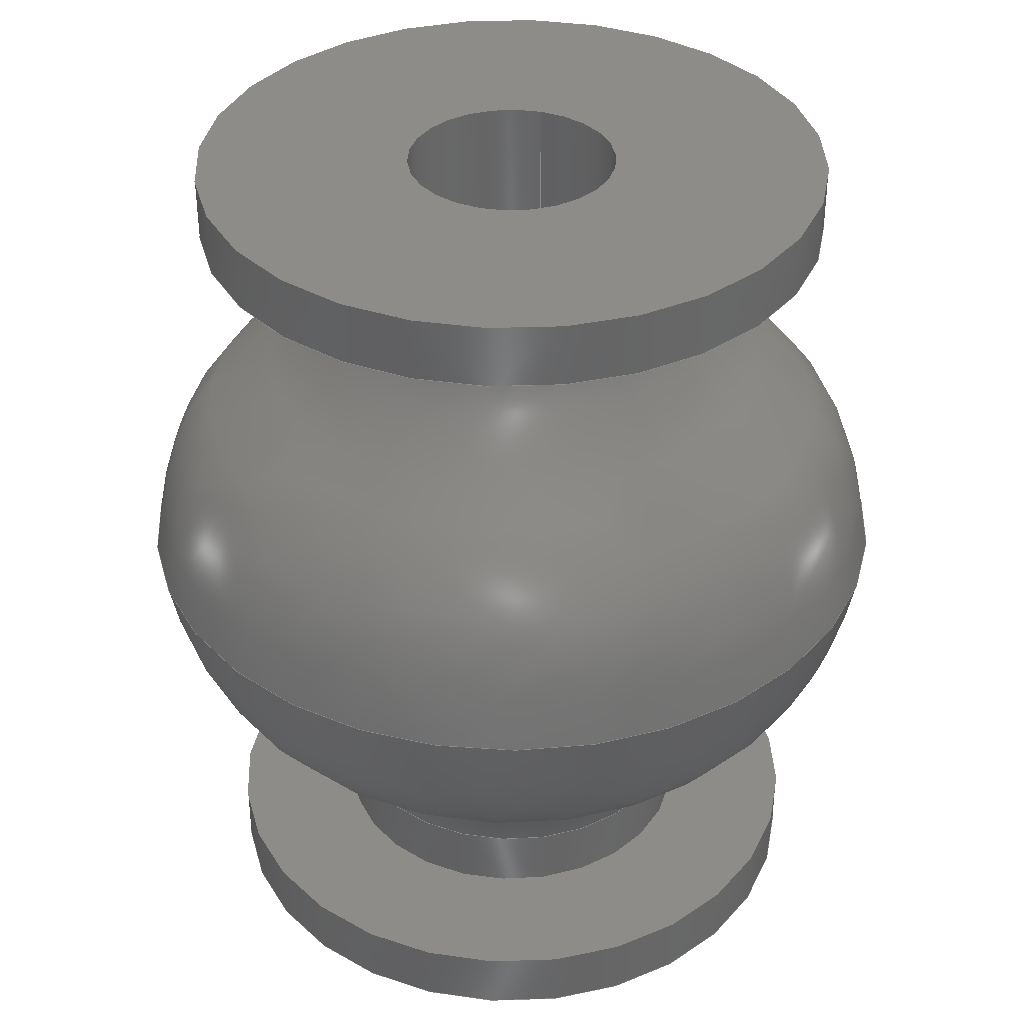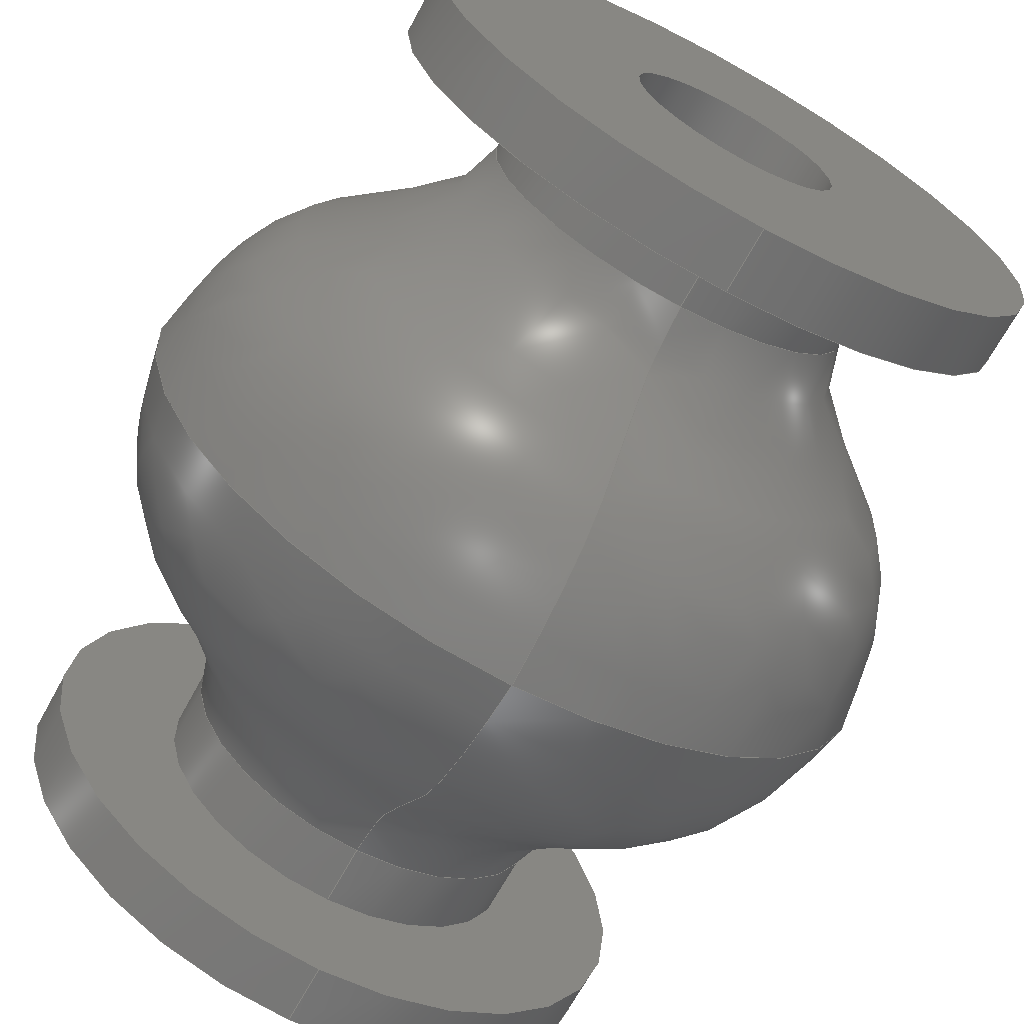
<metadata>
{"format":"step","ext":"step","renderer":"f3d","projection":"perspective","resolution":1024,"background":"white","views":[{"elev":36.7,"azim":-163.1,"up":"+Z"},{"elev":-67.3,"azim":-28.5,"up":"+Y"}]}
</metadata>
<code>
ISO-10303-21;
DATA;
#1 = MECHANICAL_DESIGN_GEOMETRIC_PRESENTATION_REPRESENTATION( ' ', ( #7, #8, #9, #10, #11, #12, #13, #14, #15, #16, #17 ), #6 );
#2 = PRODUCT_DEFINITION_CONTEXT( '', #18, 'design' );
#3 = APPLICATION_PROTOCOL_DEFINITION( 'international standard', 'automotive_design', 2001, #18 );
#4 = PRODUCT_CATEGORY_RELATIONSHIP( 'NONE', 'NONE', #19, #20 );
#5 = SHAPE_DEFINITION_REPRESENTATION( #21, #22 );
#6 =  ( GEOMETRIC_REPRESENTATION_CONTEXT( 3 )GLOBAL_UNCERTAINTY_ASSIGNED_CONTEXT( ( #23 ) )GLOBAL_UNIT_ASSIGNED_CONTEXT( ( #24, #25, #26 ) )REPRESENTATION_CONTEXT( 'NONE', 'WORKSPACE' ) );
#7 = STYLED_ITEM( '', ( #27 ), #28 );
#8 = STYLED_ITEM( '', ( #29 ), #30 );
#9 = STYLED_ITEM( '', ( #31 ), #32 );
#10 = STYLED_ITEM( '', ( #33 ), #34 );
#11 = STYLED_ITEM( '', ( #35 ), #36 );
#12 = STYLED_ITEM( '', ( #37 ), #38 );
#13 = STYLED_ITEM( '', ( #39 ), #40 );
#14 = STYLED_ITEM( '', ( #41 ), #42 );
#15 = STYLED_ITEM( '', ( #43 ), #44 );
#16 = STYLED_ITEM( '', ( #45 ), #46 );
#17 = STYLED_ITEM( '', ( #47 ), #48 );
#18 = APPLICATION_CONTEXT( 'core data for automotive mechanical design processes' );
#19 = PRODUCT_CATEGORY( 'part', 'NONE' );
#20 = PRODUCT_RELATED_PRODUCT_CATEGORY( 'detail', ' ', ( #49 ) );
#21 = PRODUCT_DEFINITION_SHAPE( 'NONE', 'NONE', #50 );
#22 = ADVANCED_BREP_SHAPE_REPRESENTATION( 'Part 1', ( #51, #52 ), #6 );
#23 = UNCERTAINTY_MEASURE_WITH_UNIT( LENGTH_MEASURE( 1e-17 ), #24, '', '' );
#24 =  ( CONVERSION_BASED_UNIT( 'METRE', #53 )LENGTH_UNIT(  )NAMED_UNIT( #54 ) );
#25 =  ( NAMED_UNIT( #55 )PLANE_ANGLE_UNIT(  )SI_UNIT( $, .RADIAN. ) );
#26 =  ( NAMED_UNIT( #55 )SI_UNIT( $, .STERADIAN. )SOLID_ANGLE_UNIT(  ) );
#27 = PRESENTATION_STYLE_ASSIGNMENT( ( #56 ) );
#28 = ADVANCED_FACE( '', ( #57, #58 ), #59, .T. );
#29 = PRESENTATION_STYLE_ASSIGNMENT( ( #60 ) );
#30 = ADVANCED_FACE( '', ( #61, #62 ), #63, .T. );
#31 = PRESENTATION_STYLE_ASSIGNMENT( ( #64 ) );
#32 = ADVANCED_FACE( '', ( #65, #66 ), #67, .T. );
#33 = PRESENTATION_STYLE_ASSIGNMENT( ( #68 ) );
#34 = ADVANCED_FACE( '', ( #69, #70 ), #71, .F. );
#35 = PRESENTATION_STYLE_ASSIGNMENT( ( #72 ) );
#36 = ADVANCED_FACE( '', ( #73, #74 ), #75, .F. );
#37 = PRESENTATION_STYLE_ASSIGNMENT( ( #76 ) );
#38 = ADVANCED_FACE( '', ( #77, #78 ), #79, .F. );
#39 = PRESENTATION_STYLE_ASSIGNMENT( ( #80 ) );
#40 = ADVANCED_FACE( '', ( #81, #82 ), #83, .F. );
#41 = PRESENTATION_STYLE_ASSIGNMENT( ( #84 ) );
#42 = ADVANCED_FACE( '', ( #85, #86 ), #87, .T. );
#43 = PRESENTATION_STYLE_ASSIGNMENT( ( #88 ) );
#44 = ADVANCED_FACE( '', ( #89, #90 ), #91, .T. );
#45 = PRESENTATION_STYLE_ASSIGNMENT( ( #92 ) );
#46 = ADVANCED_FACE( '', ( #93, #94 ), #95, .T. );
#47 = PRESENTATION_STYLE_ASSIGNMENT( ( #96 ) );
#48 = ADVANCED_FACE( '', ( #97, #98 ), #99, .T. );
#49 = PRODUCT( 'Part 1', 'Part 1', 'PART-Part 1-DESC', ( #100 ) );
#50 = PRODUCT_DEFINITION( 'NONE', 'NONE', #101, #2 );
#51 = MANIFOLD_SOLID_BREP( 'Part 1', #102 );
#52 = AXIS2_PLACEMENT_3D( '', #103, #104, #105 );
#53 = LENGTH_MEASURE_WITH_UNIT( LENGTH_MEASURE( 1 ), #106 );
#54 = DIMENSIONAL_EXPONENTS( 1, 0, 0, 0, 0, 0, 0 );
#55 = DIMENSIONAL_EXPONENTS( 0, 0, 0, 0, 0, 0, 0 );
#56 = SURFACE_STYLE_USAGE( .BOTH., #107 );
#57 = FACE_OUTER_BOUND( '', #108, .T. );
#58 = FACE_BOUND( '', #109, .T. );
#59 = PLANE( '', #110 );
#60 = SURFACE_STYLE_USAGE( .BOTH., #111 );
#61 = FACE_OUTER_BOUND( '', #112, .T. );
#62 = FACE_OUTER_BOUND( '', #113, .T. );
#63 = CYLINDRICAL_SURFACE( '', #114, 0.007499 );
#64 = SURFACE_STYLE_USAGE( .BOTH., #115 );
#65 = FACE_BOUND( '', #116, .T. );
#66 = FACE_OUTER_BOUND( '', #117, .T. );
#67 = PLANE( '', #118 );
#68 = SURFACE_STYLE_USAGE( .BOTH., #119 );
#69 = FACE_OUTER_BOUND( '', #120, .T. );
#70 = FACE_OUTER_BOUND( '', #121, .T. );
#71 = SURFACE_OF_REVOLUTION( '', #122, #123 );
#72 = SURFACE_STYLE_USAGE( .BOTH., #124 );
#73 = FACE_BOUND( '', #125, .T. );
#74 = FACE_OUTER_BOUND( '', #126, .T. );
#75 = PLANE( '', #127 );
#76 = SURFACE_STYLE_USAGE( .BOTH., #128 );
#77 = FACE_OUTER_BOUND( '', #129, .T. );
#78 = FACE_OUTER_BOUND( '', #130, .T. );
#79 = CYLINDRICAL_SURFACE( '', #131, 0.0025 );
#80 = SURFACE_STYLE_USAGE( .BOTH., #132 );
#81 = FACE_OUTER_BOUND( '', #133, .T. );
#82 = FACE_BOUND( '', #134, .T. );
#83 = PLANE( '', #135 );
#84 = SURFACE_STYLE_USAGE( .BOTH., #136 );
#85 = FACE_OUTER_BOUND( '', #137, .T. );
#86 = FACE_OUTER_BOUND( '', #138, .T. );
#87 = CYLINDRICAL_SURFACE( '', #139, 0.007499 );
#88 = SURFACE_STYLE_USAGE( .BOTH., #140 );
#89 = FACE_OUTER_BOUND( '', #141, .T. );
#90 = FACE_OUTER_BOUND( '', #142, .T. );
#91 = CYLINDRICAL_SURFACE( '', #143, 0.004496 );
#92 = SURFACE_STYLE_USAGE( .BOTH., #144 );
#93 = FACE_OUTER_BOUND( '', #145, .T. );
#94 = FACE_OUTER_BOUND( '', #146, .T. );
#95 = SURFACE_OF_REVOLUTION( '', #147, #148 );
#96 = SURFACE_STYLE_USAGE( .BOTH., #149 );
#97 = FACE_OUTER_BOUND( '', #150, .T. );
#98 = FACE_OUTER_BOUND( '', #151, .T. );
#99 = CYLINDRICAL_SURFACE( '', #152, 0.004496 );
#100 = PRODUCT_CONTEXT( '', #18, 'mechanical' );
#101 = PRODUCT_DEFINITION_FORMATION_WITH_SPECIFIED_SOURCE( ' ', 'NONE', #49, .NOT_KNOWN. );
#102 = CLOSED_SHELL( '', ( #46, #34, #48, #36, #30, #40, #38, #28, #42, #32, #44 ) );
#103 = CARTESIAN_POINT( '', ( 0, 0, 0 ) );
#104 = DIRECTION( '', ( 0, 0, 1 ) );
#105 = DIRECTION( '', ( 1, 0, 0 ) );
#106 =  ( LENGTH_UNIT(  )NAMED_UNIT( #54 )SI_UNIT( $, .METRE. ) );
#107 = SURFACE_SIDE_STYLE( '', ( #153 ) );
#108 = EDGE_LOOP( '', ( #154 ) );
#109 = EDGE_LOOP( '', ( #155 ) );
#110 = AXIS2_PLACEMENT_3D( '', #156, #157, #158 );
#111 = SURFACE_SIDE_STYLE( '', ( #159 ) );
#112 = EDGE_LOOP( '', ( #160 ) );
#113 = EDGE_LOOP( '', ( #161 ) );
#114 = AXIS2_PLACEMENT_3D( '', #162, #163, #164 );
#115 = SURFACE_SIDE_STYLE( '', ( #165 ) );
#116 = EDGE_LOOP( '', ( #166 ) );
#117 = EDGE_LOOP( '', ( #167 ) );
#118 = AXIS2_PLACEMENT_3D( '', #168, #169, #170 );
#119 = SURFACE_SIDE_STYLE( '', ( #171 ) );
#120 = EDGE_LOOP( '', ( #172 ) );
#121 = EDGE_LOOP( '', ( #173 ) );
#122 = B_SPLINE_CURVE_WITH_KNOTS( '', 3, ( #174, #175, #176, #177, #178, #179 ), .UNSPECIFIED., .F., .F., ( 4, 1, 1, 4 ), ( 0, 0.2396, 0.6124, 1 ), .UNSPECIFIED. );
#123 = AXIS1_PLACEMENT( '', #180, #181 );
#124 = SURFACE_SIDE_STYLE( '', ( #182 ) );
#125 = EDGE_LOOP( '', ( #183 ) );
#126 = EDGE_LOOP( '', ( #184 ) );
#127 = AXIS2_PLACEMENT_3D( '', #185, #186, #187 );
#128 = SURFACE_SIDE_STYLE( '', ( #188 ) );
#129 = EDGE_LOOP( '', ( #189 ) );
#130 = EDGE_LOOP( '', ( #190 ) );
#131 = AXIS2_PLACEMENT_3D( '', #191, #192, #193 );
#132 = SURFACE_SIDE_STYLE( '', ( #194 ) );
#133 = EDGE_LOOP( '', ( #195 ) );
#134 = EDGE_LOOP( '', ( #196 ) );
#135 = AXIS2_PLACEMENT_3D( '', #197, #198, #199 );
#136 = SURFACE_SIDE_STYLE( '', ( #200 ) );
#137 = EDGE_LOOP( '', ( #201 ) );
#138 = EDGE_LOOP( '', ( #202 ) );
#139 = AXIS2_PLACEMENT_3D( '', #203, #204, #205 );
#140 = SURFACE_SIDE_STYLE( '', ( #206 ) );
#141 = EDGE_LOOP( '', ( #207 ) );
#142 = EDGE_LOOP( '', ( #208 ) );
#143 = AXIS2_PLACEMENT_3D( '', #209, #210, #211 );
#144 = SURFACE_SIDE_STYLE( '', ( #212 ) );
#145 = EDGE_LOOP( '', ( #213 ) );
#146 = EDGE_LOOP( '', ( #214 ) );
#147 = B_SPLINE_CURVE_WITH_KNOTS( '', 3, ( #215, #216, #217, #218, #219, #220 ), .UNSPECIFIED., .F., .F., ( 4, 1, 1, 4 ), ( 0, 0.2396, 0.6124, 1 ), .UNSPECIFIED. );
#148 = AXIS1_PLACEMENT( '', #221, #222 );
#149 = SURFACE_SIDE_STYLE( '', ( #223 ) );
#150 = EDGE_LOOP( '', ( #224 ) );
#151 = EDGE_LOOP( '', ( #225 ) );
#152 = AXIS2_PLACEMENT_3D( '', #226, #227, #228 );
#153 = SURFACE_STYLE_FILL_AREA( #229 );
#154 = ORIENTED_EDGE( '', *, *, #230, .T. );
#155 = ORIENTED_EDGE( '', *, *, #231, .F. );
#156 = CARTESIAN_POINT( '', ( 0, 0.00375, 0.0105 ) );
#157 = DIRECTION( '', ( 0, 1.72e-06, 1 ) );
#158 = DIRECTION( '', ( 0, -1, 1.72e-06 ) );
#159 = SURFACE_STYLE_FILL_AREA( #232 );
#160 = ORIENTED_EDGE( '', *, *, #233, .F. );
#161 = ORIENTED_EDGE( '', *, *, #234, .T. );
#162 = CARTESIAN_POINT( '', ( 0, 1.052e-06, 0 ) );
#163 = DIRECTION( '', ( -0, -1.72e-06, -1 ) );
#164 = DIRECTION( '', ( 0, -1, 1.72e-06 ) );
#165 = SURFACE_STYLE_FILL_AREA( #235 );
#166 = ORIENTED_EDGE( '', *, *, #236, .T. );
#167 = ORIENTED_EDGE( '', *, *, #237, .F. );
#168 = CARTESIAN_POINT( '', ( 0, 0.00375, 0.009 ) );
#169 = DIRECTION( '', ( 0, -1.72e-06, -1 ) );
#170 = DIRECTION( '', ( 0, 1, -1.72e-06 ) );
#171 = SURFACE_STYLE_FILL_AREA( #238 );
#172 = ORIENTED_EDGE( '', *, *, #239, .F. );
#173 = ORIENTED_EDGE( '', *, *, #240, .T. );
#174 = CARTESIAN_POINT( '', ( 0, 0.004497, -0.007507 ) );
#175 = CARTESIAN_POINT( '', ( 0, 0.004624, -0.007073 ) );
#176 = CARTESIAN_POINT( '', ( 0, 0.004768, -0.005789 ) );
#177 = CARTESIAN_POINT( '', ( 0, 0.008386, -0.003999 ) );
#178 = CARTESIAN_POINT( '', ( 0, 0.009049, -0.001276 ) );
#179 = CARTESIAN_POINT( '', ( 0, 0.009264, 0 ) );
#180 = CARTESIAN_POINT( '', ( 0, 1.052e-06, 0 ) );
#181 = DIRECTION( '', ( -0, -1.72e-06, -1 ) );
#182 = SURFACE_STYLE_FILL_AREA( #241 );
#183 = ORIENTED_EDGE( '', *, *, #242, .F. );
#184 = ORIENTED_EDGE( '', *, *, #233, .T. );
#185 = CARTESIAN_POINT( '', ( 0, 0.00375, -0.009 ) );
#186 = DIRECTION( '', ( 0, -1.72e-06, -1 ) );
#187 = DIRECTION( '', ( 0, 1, -1.72e-06 ) );
#188 = SURFACE_STYLE_FILL_AREA( #243 );
#189 = ORIENTED_EDGE( '', *, *, #244, .F. );
#190 = ORIENTED_EDGE( '', *, *, #231, .T. );
#191 = CARTESIAN_POINT( '', ( 0, 1.052e-06, 0 ) );
#192 = DIRECTION( '', ( -0, -1.72e-06, -1 ) );
#193 = DIRECTION( '', ( 0, -1, 1.72e-06 ) );
#194 = SURFACE_STYLE_FILL_AREA( #245 );
#195 = ORIENTED_EDGE( '', *, *, #234, .F. );
#196 = ORIENTED_EDGE( '', *, *, #244, .T. );
#197 = CARTESIAN_POINT( '', ( 0, 0.00375, -0.0105 ) );
#198 = DIRECTION( '', ( 0, 1.72e-06, 1 ) );
#199 = DIRECTION( '', ( 0, -1, 1.72e-06 ) );
#200 = SURFACE_STYLE_FILL_AREA( #246 );
#201 = ORIENTED_EDGE( '', *, *, #237, .T. );
#202 = ORIENTED_EDGE( '', *, *, #230, .F. );
#203 = CARTESIAN_POINT( '', ( 0, 1.052e-06, 0 ) );
#204 = DIRECTION( '', ( -0, -1.72e-06, -1 ) );
#205 = DIRECTION( '', ( 0, -1, 1.72e-06 ) );
#206 = SURFACE_STYLE_FILL_AREA( #247 );
#207 = ORIENTED_EDGE( '', *, *, #248, .T. );
#208 = ORIENTED_EDGE( '', *, *, #236, .F. );
#209 = CARTESIAN_POINT( '', ( 0, 1.052e-06, 0 ) );
#210 = DIRECTION( '', ( -0, -1.72e-06, -1 ) );
#211 = DIRECTION( '', ( 0, -1, 1.72e-06 ) );
#212 = SURFACE_STYLE_FILL_AREA( #249 );
#213 = ORIENTED_EDGE( '', *, *, #239, .T. );
#214 = ORIENTED_EDGE( '', *, *, #248, .F. );
#215 = CARTESIAN_POINT( '', ( 0, 0.004497, 0.007507 ) );
#216 = CARTESIAN_POINT( '', ( 0, 0.004624, 0.007073 ) );
#217 = CARTESIAN_POINT( '', ( 0, 0.004768, 0.005789 ) );
#218 = CARTESIAN_POINT( '', ( 0, 0.008386, 0.003999 ) );
#219 = CARTESIAN_POINT( '', ( 0, 0.009049, 0.001276 ) );
#220 = CARTESIAN_POINT( '', ( 0, 0.009264, 0 ) );
#221 = CARTESIAN_POINT( '', ( 0, 1.052e-06, 0 ) );
#222 = DIRECTION( '', ( -0, -1.72e-06, -1 ) );
#223 = SURFACE_STYLE_FILL_AREA( #250 );
#224 = ORIENTED_EDGE( '', *, *, #240, .F. );
#225 = ORIENTED_EDGE( '', *, *, #242, .T. );
#226 = CARTESIAN_POINT( '', ( 0, 1.052e-06, 0 ) );
#227 = DIRECTION( '', ( -0, -1.72e-06, -1 ) );
#228 = DIRECTION( '', ( 0, -1, 1.72e-06 ) );
#229 = FILL_AREA_STYLE( '', ( #251 ) );
#230 = EDGE_CURVE( '', #252, #252, #253, .T. );
#231 = EDGE_CURVE( '', #254, #254, #255, .T. );
#232 = FILL_AREA_STYLE( '', ( #256 ) );
#233 = EDGE_CURVE( '', #257, #257, #258, .T. );
#234 = EDGE_CURVE( '', #259, #259, #260, .T. );
#235 = FILL_AREA_STYLE( '', ( #261 ) );
#236 = EDGE_CURVE( '', #262, #262, #263, .T. );
#237 = EDGE_CURVE( '', #264, #264, #265, .T. );
#238 = FILL_AREA_STYLE( '', ( #266 ) );
#239 = EDGE_CURVE( '', #267, #267, #268, .T. );
#240 = EDGE_CURVE( '', #269, #269, #270, .T. );
#241 = FILL_AREA_STYLE( '', ( #271 ) );
#242 = EDGE_CURVE( '', #272, #272, #273, .T. );
#243 = FILL_AREA_STYLE( '', ( #274 ) );
#244 = EDGE_CURVE( '', #275, #275, #276, .T. );
#245 = FILL_AREA_STYLE( '', ( #277 ) );
#246 = FILL_AREA_STYLE( '', ( #278 ) );
#247 = FILL_AREA_STYLE( '', ( #279 ) );
#248 = EDGE_CURVE( '', #280, #280, #281, .T. );
#249 = FILL_AREA_STYLE( '', ( #282 ) );
#250 = FILL_AREA_STYLE( '', ( #283 ) );
#251 = FILL_AREA_STYLE_COLOUR( '', #284 );
#252 = VERTEX_POINT( '', #285 );
#253 = CIRCLE( '', #286, 0.007499 );
#254 = VERTEX_POINT( '', #287 );
#255 = CIRCLE( '', #288, 0.0025 );
#256 = FILL_AREA_STYLE_COLOUR( '', #289 );
#257 = VERTEX_POINT( '', #290 );
#258 = CIRCLE( '', #291, 0.007499 );
#259 = VERTEX_POINT( '', #292 );
#260 = CIRCLE( '', #293, 0.007499 );
#261 = FILL_AREA_STYLE_COLOUR( '', #294 );
#262 = VERTEX_POINT( '', #295 );
#263 = CIRCLE( '', #296, 0.004496 );
#264 = VERTEX_POINT( '', #297 );
#265 = CIRCLE( '', #298, 0.007499 );
#266 = FILL_AREA_STYLE_COLOUR( '', #299 );
#267 = VERTEX_POINT( '', #300 );
#268 = CIRCLE( '', #301, 0.009263 );
#269 = VERTEX_POINT( '', #302 );
#270 = CIRCLE( '', #303, 0.004496 );
#271 = FILL_AREA_STYLE_COLOUR( '', #304 );
#272 = VERTEX_POINT( '', #305 );
#273 = CIRCLE( '', #306, 0.004496 );
#274 = FILL_AREA_STYLE_COLOUR( '', #307 );
#275 = VERTEX_POINT( '', #308 );
#276 = CIRCLE( '', #309, 0.0025 );
#277 = FILL_AREA_STYLE_COLOUR( '', #310 );
#278 = FILL_AREA_STYLE_COLOUR( '', #311 );
#279 = FILL_AREA_STYLE_COLOUR( '', #312 );
#280 = VERTEX_POINT( '', #313 );
#281 = CIRCLE( '', #314, 0.004496 );
#282 = FILL_AREA_STYLE_COLOUR( '', #315 );
#283 = FILL_AREA_STYLE_COLOUR( '', #316 );
#284 = COLOUR_RGB( '', 0.03137, 0.5647, 0.9569 );
#285 = CARTESIAN_POINT( '', ( 0, -0.007498, 0.0105 ) );
#286 = AXIS2_PLACEMENT_3D( '', #317, #318, #319 );
#287 = CARTESIAN_POINT( '', ( 0, -0.002499, 0.0105 ) );
#288 = AXIS2_PLACEMENT_3D( '', #320, #321, #322 );
#289 = COLOUR_RGB( '', 0.03137, 0.5647, 0.9569 );
#290 = CARTESIAN_POINT( '', ( 0, -0.007498, -0.009 ) );
#291 = AXIS2_PLACEMENT_3D( '', #323, #324, #325 );
#292 = CARTESIAN_POINT( '', ( 0, -0.007498, -0.0105 ) );
#293 = AXIS2_PLACEMENT_3D( '', #326, #327, #328 );
#294 = COLOUR_RGB( '', 0.03137, 0.5647, 0.9569 );
#295 = CARTESIAN_POINT( '', ( 0, -0.004495, 0.009 ) );
#296 = AXIS2_PLACEMENT_3D( '', #329, #330, #331 );
#297 = CARTESIAN_POINT( '', ( 0, -0.007498, 0.009 ) );
#298 = AXIS2_PLACEMENT_3D( '', #332, #333, #334 );
#299 = COLOUR_RGB( '', 0.03137, 0.5647, 0.9569 );
#300 = CARTESIAN_POINT( '', ( 0, -0.009262, 0 ) );
#301 = AXIS2_PLACEMENT_3D( '', #335, #336, #337 );
#302 = CARTESIAN_POINT( '', ( 0, -0.004495, -0.007507 ) );
#303 = AXIS2_PLACEMENT_3D( '', #338, #339, #340 );
#304 = COLOUR_RGB( '', 0.03137, 0.5647, 0.9569 );
#305 = CARTESIAN_POINT( '', ( 0, -0.004495, -0.009 ) );
#306 = AXIS2_PLACEMENT_3D( '', #341, #342, #343 );
#307 = COLOUR_RGB( '', 0.03137, 0.5647, 0.9569 );
#308 = CARTESIAN_POINT( '', ( 0, -0.002499, -0.0105 ) );
#309 = AXIS2_PLACEMENT_3D( '', #344, #345, #346 );
#310 = COLOUR_RGB( '', 0.03137, 0.5647, 0.9569 );
#311 = COLOUR_RGB( '', 0.03137, 0.5647, 0.9569 );
#312 = COLOUR_RGB( '', 0.03137, 0.5647, 0.9569 );
#313 = CARTESIAN_POINT( '', ( 0, -0.004495, 0.007507 ) );
#314 = AXIS2_PLACEMENT_3D( '', #347, #348, #349 );
#315 = COLOUR_RGB( '', 0.03137, 0.5647, 0.9569 );
#316 = COLOUR_RGB( '', 0.03137, 0.5647, 0.9569 );
#317 = CARTESIAN_POINT( '', ( 0, 1.07e-06, 0.0105 ) );
#318 = DIRECTION( '', ( 0, 1.72e-06, 1 ) );
#319 = DIRECTION( '', ( 0, -1, 1.72e-06 ) );
#320 = CARTESIAN_POINT( '', ( 0, 1.07e-06, 0.0105 ) );
#321 = DIRECTION( '', ( 0, 1.72e-06, 1 ) );
#322 = DIRECTION( '', ( 0, -1, 1.72e-06 ) );
#323 = CARTESIAN_POINT( '', ( 0, 1.036e-06, -0.009 ) );
#324 = DIRECTION( '', ( 0, 1.72e-06, 1 ) );
#325 = DIRECTION( '', ( 0, -1, 1.72e-06 ) );
#326 = CARTESIAN_POINT( '', ( 0, 1.034e-06, -0.0105 ) );
#327 = DIRECTION( '', ( 0, 1.72e-06, 1 ) );
#328 = DIRECTION( '', ( 0, -1, 1.72e-06 ) );
#329 = CARTESIAN_POINT( '', ( 0, 1.067e-06, 0.009 ) );
#330 = DIRECTION( '', ( 0, 1.72e-06, 1 ) );
#331 = DIRECTION( '', ( 0, -1, 1.72e-06 ) );
#332 = CARTESIAN_POINT( '', ( 0, 1.067e-06, 0.009 ) );
#333 = DIRECTION( '', ( 0, 1.72e-06, 1 ) );
#334 = DIRECTION( '', ( 0, -1, 1.72e-06 ) );
#335 = CARTESIAN_POINT( '', ( 0, 1.052e-06, 0 ) );
#336 = DIRECTION( '', ( 0, 1.72e-06, 1 ) );
#337 = DIRECTION( '', ( 0, -1, 1.72e-06 ) );
#338 = CARTESIAN_POINT( '', ( 0, 1.039e-06, -0.007507 ) );
#339 = DIRECTION( '', ( 0, 1.72e-06, 1 ) );
#340 = DIRECTION( '', ( 0, -1, 1.72e-06 ) );
#341 = CARTESIAN_POINT( '', ( 0, 1.036e-06, -0.009 ) );
#342 = DIRECTION( '', ( 0, 1.72e-06, 1 ) );
#343 = DIRECTION( '', ( 0, -1, 1.72e-06 ) );
#344 = CARTESIAN_POINT( '', ( 0, 1.034e-06, -0.0105 ) );
#345 = DIRECTION( '', ( 0, 1.72e-06, 1 ) );
#346 = DIRECTION( '', ( 0, -1, 1.72e-06 ) );
#347 = CARTESIAN_POINT( '', ( 0, 1.065e-06, 0.007507 ) );
#348 = DIRECTION( '', ( 0, 1.72e-06, 1 ) );
#349 = DIRECTION( '', ( 0, -1, 1.72e-06 ) );
ENDSEC;
END-ISO-10303-21;

</code>
